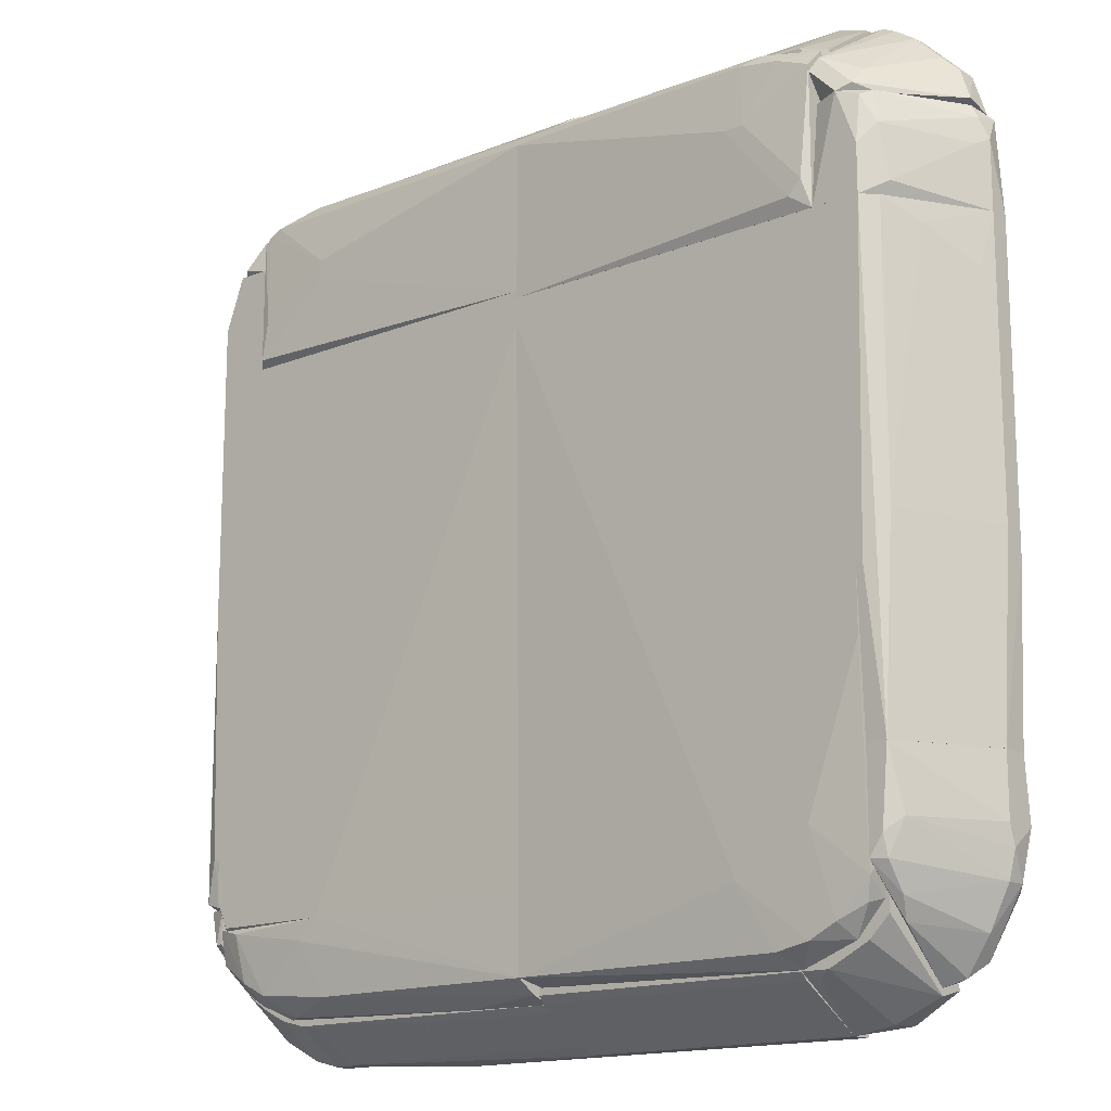
<metadata>
{"format":"obj","ext":"obj","renderer":"f3d","projection":"perspective","resolution":1024,"background":"white","views":[{"elev":-15.4,"azim":-139.7,"up":"+Y"}]}
</metadata>
<code>
o convex_0
v -0.06328 -0.05794 -0.004806
v -0.07093 -0.04155 0.01159
v -0.06984 -0.03827 0.0105
v -0.0611 -0.06778 0.01159
v -0.0611 -0.03827 -0.009178
v -0.07312 -0.05139 0.007217
v -0.06438 -0.03827 -0.009178
v -0.06656 -0.06559 0.0105
v -0.07312 -0.03827 0.006124
v -0.0611 -0.05794 0.009403
v -0.0611 -0.05357 -0.009178
v -0.07312 -0.04811 0.01159
v -0.06547 -0.04811 -0.006991
v -0.0611 -0.03827 -0.005897
v -0.0611 -0.06887 0.007217
v -0.06875 -0.06231 0.007217
v -0.07203 -0.05575 0.007217
v -0.06875 -0.03827 0.009403
v -0.07093 -0.05684 0.01159
v -0.07312 -0.03827 0.0105
v -0.06438 -0.06778 0.008307
v -0.06328 -0.05357 -0.008085
v -0.07312 -0.04811 0.006124
v -0.06219 -0.06122 -0.002618
v -0.0611 -0.06012 0.0105
v -0.07203 -0.05575 0.0105
v -0.06328 -0.05029 -0.009178
f 22 13 27
f 3 5 7
f 3 7 9
f 4 5 10
f 5 4 11
f 7 5 11
f 4 2 12
f 9 6 12
f 5 3 14
f 10 5 14
f 11 4 15
f 6 13 17
f 1 16 17
f 14 3 18
f 10 14 18
f 8 4 19
f 4 12 19
f 2 3 20
f 3 9 20
f 12 2 20
f 9 12 20
f 4 8 21
f 15 4 21
f 8 16 21
f 11 1 22
f 1 17 22
f 17 13 22
f 6 9 23
f 9 7 23
f 13 6 23
f 7 13 23
f 1 11 24
f 11 15 24
f 16 1 24
f 15 21 24
f 21 16 24
f 3 2 25
f 2 4 25
f 4 10 25
f 18 3 25
f 10 18 25
f 12 6 26
f 16 8 26
f 6 17 26
f 17 16 26
f 8 19 26
f 19 12 26
f 7 11 27
f 13 7 27
f 11 22 27
o convex_1
v -0.06875 0.03497 -0.002619
v -0.06984 0.03825 0.0105
v -0.06765 0.03825 0.007216
v -0.06875 -0.03827 0.009403
v -0.0611 -0.03827 -0.009178
v -0.07312 -0.03827 0.006124
v -0.0611 0.03825 -0.005899
v -0.07421 0.03825 0.0105
v -0.06438 -0.03827 -0.009178
v -0.06328 0.03825 -0.01027
v -0.0611 -0.03827 -0.005899
v -0.07312 -0.03827 0.0105
v -0.07421 0.03825 0.007216
v -0.07421 -0.007654 0.007216
v -0.0611 0.03825 -0.01027
v -0.06547 -0.006561 -0.008084
v -0.0611 -0.01422 -0.01027
v -0.06984 -0.03827 0.0105
v -0.06547 0.03825 -0.008084
v -0.07421 -0.01094 0.0105
v -0.07312 0.0295 0.005031
v -0.06219 -0.01422 -0.01027
v -0.06875 0.005453 0.009403
f 31 34 50
f 32 31 33
f 29 30 34
f 29 34 35
f 32 33 36
f 35 34 37
f 31 32 38
f 34 31 38
f 32 34 38
f 33 31 39
f 29 35 39
f 35 37 40
f 36 33 41
f 35 40 41
f 34 32 42
f 37 34 42
f 37 36 43
f 36 41 43
f 32 36 44
f 42 32 44
f 37 42 44
f 31 29 45
f 29 39 45
f 39 31 45
f 28 40 46
f 40 37 46
f 43 28 46
f 37 43 46
f 33 39 47
f 39 35 47
f 41 33 47
f 35 41 47
f 40 28 48
f 41 40 48
f 28 43 48
f 43 41 48
f 36 37 49
f 44 36 49
f 37 44 49
f 30 29 50
f 29 31 50
f 34 30 50
o convex_2
v -0.02394 -0.06559 -0.008085
v -0.05999 -0.05903 -0.008085
v -0.000976 0.03824 -0.01027
v -0.00028 -0.06342 -0.004743
v -0.0611 0.03824 -0.006993
v -0.000976 0.03388 -0.0059
v -0.0611 -0.02404 -0.01027
v -0.000976 -0.06449 -0.009177
v -0.0611 -0.05137 -0.004806
v -0.0611 0.03824 -0.01027
v -0.04032 -0.05466 -0.01027
v -0.04797 -0.06667 -0.0059
v -0.05125 -0.06339 -0.009177
v -0.02175 0.0295 -0.0059
v -0.000976 0.03824 -0.006993
v -0.05612 -0.06225 -0.00487
v -0.0611 -0.05573 -0.009177
v -0.00158 -0.06562 -0.004861
v -0.05235 -0.04809 -0.01027
v -0.000976 0.03388 -0.01027
v -0.04579 -0.06449 -0.009177
v -0.05672 -0.06339 -0.0059
v -0.01409 0.03278 -0.0059
v -0.06051 -0.05815 -0.00486
v -0.05563 -0.06121 -0.009177
f 63 72 75
f 54 56 59
f 55 57 59
f 55 53 60
f 53 57 60
f 57 55 60
f 57 53 61
f 55 59 64
f 54 53 65
f 53 55 65
f 55 56 65
f 56 54 65
f 54 59 66
f 59 57 67
f 51 58 68
f 58 54 68
f 62 51 68
f 54 66 68
f 66 62 68
f 57 61 69
f 67 57 69
f 53 54 70
f 54 58 70
f 61 53 70
f 58 61 70
f 58 51 71
f 61 58 71
f 51 62 71
f 63 61 71
f 62 63 71
f 63 62 72
f 62 66 72
f 56 55 73
f 59 56 73
f 55 64 73
f 64 59 73
f 66 59 74
f 67 52 74
f 59 67 74
f 52 72 74
f 72 66 74
f 61 63 75
f 52 67 75
f 69 61 75
f 67 69 75
f 72 52 75
o convex_3
v -0.07312 0.04809 0.005031
v -0.05563 0.05464 -0.00699
v -0.05563 0.03825 -0.00699
v -0.06328 0.03825 -0.01027
v -0.06984 0.03825 0.0105
v -0.06875 0.05464 0.0105
v -0.06328 0.05355 -0.009178
v -0.07421 0.03825 0.0105
v -0.07203 0.05464 0.006124
v -0.05563 0.03825 -0.01027
v -0.06 0.05464 -0.01027
v -0.06656 0.04044 -0.00699
v -0.07312 0.05355 0.0105
v -0.07421 0.03825 0.007216
v -0.06656 0.05355 0.00831
v -0.06547 0.04918 -0.008084
v -0.07421 0.04918 0.007216
v -0.05638 0.05399 -0.009437
v -0.07312 0.05246 0.006124
v -0.06438 0.05464 -0.00699
v -0.06328 0.0459 -0.01027
f 87 91 96
f 79 78 80
f 79 80 83
f 80 81 83
f 81 77 84
f 77 78 85
f 78 79 85
f 84 77 86
f 85 79 86
f 83 81 88
f 81 84 88
f 79 83 89
f 76 87 89
f 87 79 89
f 78 77 90
f 80 78 90
f 81 80 90
f 77 81 90
f 87 76 91
f 83 88 92
f 89 83 92
f 76 89 92
f 77 85 93
f 86 77 93
f 85 86 93
f 88 84 94
f 91 76 94
f 92 88 94
f 76 92 94
f 86 82 95
f 84 86 95
f 82 91 95
f 94 84 95
f 91 94 95
f 86 79 96
f 82 86 96
f 79 87 96
f 91 82 96
o convex_4
v -0.06437 0.05465 -0.005899
v -0.05563 0.07104 0.0105
v -0.05782 0.07104 0.0105
v -0.06765 0.05465 0.0105
v -0.05563 0.05465 -0.00699
v -0.06984 0.06121 0.007216
v -0.05672 0.06121 -0.009178
v -0.05563 0.06667 0.0105
v -0.07203 0.05465 0.0105
v -0.06 0.06995 0.006124
v -0.06219 0.05574 -0.009178
v -0.07203 0.05574 0.006124
v -0.05563 0.07104 0.006124
v -0.06328 0.06776 0.006124
v -0.06984 0.06121 0.0105
v -0.05563 0.05902 -0.01027
v -0.06 0.05465 -0.01027
v -0.06219 0.06885 0.0105
v -0.06219 0.05902 -0.005899
v -0.06656 0.05465 0.009403
v -0.06765 0.06339 0.006124
v -0.05782 0.07104 0.006124
f 106 114 118
f 98 99 100
f 100 97 101
f 98 100 104
f 101 98 104
f 100 99 105
f 97 100 105
f 97 105 108
f 107 97 108
f 102 107 108
f 99 98 109
f 98 101 109
f 106 103 110
f 105 99 111
f 108 105 111
f 102 108 111
f 107 103 112
f 109 101 112
f 103 109 112
f 101 97 113
f 97 107 113
f 112 101 113
f 107 112 113
f 110 102 114
f 106 110 114
f 111 99 114
f 102 111 114
f 103 107 115
f 110 103 115
f 100 101 116
f 104 100 116
f 101 104 116
f 107 102 117
f 102 110 117
f 115 107 117
f 110 115 117
f 103 106 118
f 99 109 118
f 109 103 118
f 114 99 118
o convex_5
v -0.05453 0.04263 -0.01136
v -0.00182 0.06515 -0.005984
v -0.000976 0.0612 -0.0059
v -0.05563 0.05683 -0.0059
v -0.000976 0.03825 -0.006993
v -0.000976 0.06339 -0.01027
v -0.05016 0.0623 -0.01027
v -0.05563 0.03825 -0.006993
v -0.000976 0.03825 -0.01027
v -0.05235 0.06448 -0.0059
v -0.04142 0.05355 -0.01136
v -0.05563 0.03825 -0.01027
v -0.05563 0.06011 -0.01027
v -0.04688 0.06448 -0.009178
v -0.000976 0.06557 -0.008086
v -0.05235 0.04044 -0.01136
v -0.05563 0.06339 -0.006993
v -0.0436 0.06339 -0.01027
v -0.01191 0.06557 -0.008086
v -0.04469 0.05355 -0.01136
f 136 129 138
f 121 122 123
f 121 123 124
f 123 122 126
f 123 126 127
f 124 123 127
f 121 120 128
f 122 121 128
f 124 127 129
f 126 122 130
f 127 126 130
f 119 130 131
f 130 122 131
f 120 121 133
f 121 124 133
f 119 129 134
f 129 127 134
f 130 119 134
f 127 130 134
f 122 128 135
f 131 122 135
f 125 131 135
f 132 125 135
f 128 132 135
f 124 129 136
f 125 132 136
f 133 124 136
f 133 136 137
f 128 120 137
f 132 128 137
f 120 133 137
f 136 132 137
f 129 119 138
f 131 125 138
f 119 131 138
f 125 136 138
o convex_6
v -0.05563 0.06449 -0.004803
v -0.000976 0.07432 0.009401
v -0.000976 0.07432 0.007216
v -0.000976 0.0623 -0.005898
v -0.05563 0.06667 0.009401
v -0.05125 0.07323 0.007216
v -0.05563 0.05793 -0.004803
v -0.000976 0.06995 0.0105
v -0.02176 0.06667 -0.005898
v -0.05563 0.07213 0.0105
v -0.000976 0.06667 -0.005898
v -0.05125 0.06558 -0.005898
v -0.05016 0.07323 0.006123
v -0.05563 0.05793 -0.005898
v -0.000976 0.0623 -0.004803
v -0.05563 0.06776 0.0105
v -0.05125 0.07323 0.0105
v -0.01737 0.07323 0.00503
v -0.000976 0.07323 0.0105
v -0.05453 0.06449 0.006123
v -0.05563 0.07104 0.00503
v -0.05453 0.05793 -0.004803
v -0.04907 0.06667 -0.004803
v -0.008632 0.07432 0.007216
f 156 151 162
f 141 140 142
f 143 139 145
f 142 140 146
f 139 143 148
f 141 142 149
f 142 147 149
f 147 142 150
f 145 139 152
f 139 150 152
f 150 142 152
f 142 146 153
f 143 146 154
f 148 143 154
f 146 148 154
f 144 148 155
f 148 146 155
f 141 149 156
f 149 147 156
f 147 151 156
f 146 140 157
f 140 155 157
f 155 146 157
f 143 145 158
f 146 143 158
f 139 148 159
f 148 144 159
f 150 139 159
f 151 150 159
f 144 151 159
f 145 152 160
f 152 142 160
f 142 153 160
f 153 146 160
f 158 145 160
f 146 158 160
f 147 150 161
f 151 147 161
f 150 151 161
f 140 141 162
f 151 144 162
f 155 140 162
f 144 155 162
f 141 156 162
o convex_7
v 0.03181 0.01748 -0.0059
v -0.000976 -0.05248 -0.009178
v 0.03947 -0.05248 -0.01027
v -0.000976 0.03934 -0.01027
v 0.06133 0.03934 -0.01027
v 0.06272 -0.05452 -0.005802
v -0.000976 -0.05248 -0.0059
v -0.000976 0.03387 -0.0059
v 0.06444 0.04393 -0.006884
v 0.06133 -0.04809 -0.01027
v 0.01105 0.03934 -0.0059
v -0.000976 0.03934 -0.006993
v 0.05914 -0.05248 -0.01027
v -0.000976 0.03387 -0.01027
v 0.01324 0.03934 -0.0059
f 171 173 177
f 165 166 167
f 164 165 168
f 166 164 169
f 164 168 169
f 166 169 170
f 169 168 170
f 167 166 171
f 163 168 171
f 165 167 172
f 167 171 172
f 171 168 172
f 170 168 173
f 173 171 174
f 166 170 174
f 171 166 174
f 170 173 174
f 168 165 175
f 165 172 175
f 172 168 175
f 165 164 176
f 166 165 176
f 164 166 176
f 168 163 177
f 163 171 177
f 173 168 177
o convex_8
v 0.06461 -0.0492 -0.008085
v 0.06133 -0.06887 0.007217
v 0.06242 -0.06887 0.007217
v 0.07117 -0.0492 0.01159
v 0.07226 -0.05685 0.007217
v 0.06133 -0.0492 -0.004806
v 0.06133 -0.0634 0.0105
v 0.06242 -0.05466 -0.009178
v 0.07007 -0.06122 0.0105
v 0.07335 -0.0492 0.006124
v 0.07007 -0.06012 0.006124
v 0.06242 -0.06887 0.0105
v 0.07335 -0.05139 0.01159
v 0.06898 -0.0492 0.009403
v 0.06133 -0.05466 -0.009178
v 0.06242 -0.06122 -0.002618
v 0.0668 -0.05139 -0.004806
v 0.06133 -0.0492 -0.009178
v 0.06352 -0.05466 -0.008085
v 0.07226 -0.05576 0.006124
f 188 196 197
f 181 178 183
f 183 179 184
f 178 181 187
f 182 186 188
f 186 180 188
f 179 180 189
f 181 184 189
f 184 179 189
f 180 186 189
f 189 186 190
f 186 182 190
f 187 181 190
f 182 187 190
f 181 189 190
f 181 183 191
f 184 181 191
f 183 184 191
f 179 183 192
f 192 185 193
f 180 179 193
f 188 180 193
f 179 192 193
f 178 187 194
f 183 178 195
f 178 185 195
f 192 183 195
f 185 192 195
f 185 178 196
f 193 185 196
f 188 193 196
f 178 194 196
f 196 194 197
f 187 182 197
f 182 188 197
f 194 187 197
o convex_9
v 0.06243 -0.04154 -0.01027
v 0.07335 -0.04263 0.01159
v 0.07444 -0.02623 0.0105
v 0.06898 0.03934 0.009401
v 0.06461 0.03934 -0.009178
v 0.06133 -0.0492 -0.005897
v 0.06133 0.03934 -0.005897
v 0.07335 0.03934 0.006123
v 0.07444 -0.047 0.007214
v 0.07007 -0.0492 0.0105
v 0.0657 -0.047 -0.008084
v 0.07335 0.03934 0.0105
v 0.06133 0.03934 -0.01027
v 0.06789 -0.0492 0.007214
v 0.06133 -0.0492 -0.009178
v 0.07007 0.03934 0.0105
v 0.07226 -0.0492 0.003936
v 0.06352 0.03934 -0.01027
v 0.07444 -0.03061 0.007214
v 0.07117 -0.0492 0.01159
v 0.06461 -0.04809 -0.009178
v 0.07444 -0.04809 0.0105
v 0.0657 -0.02733 -0.008084
v 0.06133 -0.04154 -0.01027
v 0.06898 -0.02951 0.009401
v 0.06352 -0.002196 -0.01027
f 208 218 223
f 201 202 204
f 203 201 204
f 202 201 205
f 199 200 209
f 200 205 209
f 205 201 209
f 204 202 210
f 203 204 210
f 203 207 211
f 207 203 212
f 203 210 212
f 199 209 213
f 209 201 213
f 208 206 214
f 207 212 214
f 198 210 215
f 210 202 215
f 205 200 216
f 200 206 216
f 206 208 216
f 199 213 217
f 213 201 217
f 207 214 217
f 212 198 218
f 208 214 218
f 214 212 218
f 200 199 219
f 206 200 219
f 214 206 219
f 199 217 219
f 217 214 219
f 202 205 220
f 208 215 220
f 215 202 220
f 205 216 220
f 216 208 220
f 210 198 221
f 198 212 221
f 212 210 221
f 201 203 222
f 203 211 222
f 211 207 222
f 217 201 222
f 207 217 222
f 198 215 223
f 215 208 223
f 218 198 223
o convex_10
v 0.05367 0.04044 -0.01136
v 0.04602 0.06667 -0.0059
v 0.04602 0.06667 -0.006993
v -0.000976 0.03934 -0.01027
v -0.000976 0.06339 -0.01027
v -0.000976 0.03934 -0.006993
v 0.05477 0.03934 -0.006993
v -0.000976 0.06557 -0.0059
v 0.05367 0.0623 -0.01027
v 0.05596 0.05927 -0.005783
v 0.04055 0.05464 -0.01136
v 0.05477 0.03934 -0.01027
v -0.000976 0.0612 -0.0059
v 0.05149 0.06339 -0.01027
v 0.05477 0.06448 -0.0059
v -0.000976 0.06557 -0.008086
v 0.05477 0.0612 -0.01027
v 0.05258 0.047 -0.01136
v 0.04055 0.05137 -0.01136
f 227 234 242
f 228 227 229
f 229 227 230
f 225 226 231
f 228 229 231
f 229 230 233
f 225 231 233
f 227 228 234
f 227 224 235
f 230 227 235
f 233 230 235
f 231 229 236
f 229 233 236
f 233 231 236
f 228 226 237
f 234 228 237
f 232 234 237
f 226 225 238
f 225 233 238
f 237 226 238
f 232 237 238
f 226 228 239
f 231 226 239
f 228 231 239
f 235 224 240
f 233 235 240
f 238 233 240
f 232 238 240
f 224 234 241
f 234 232 241
f 240 224 241
f 232 240 241
f 224 227 242
f 234 224 242
o convex_11
v 0.05367 0.07323 0.0105
v -0.000976 0.0623 -0.005898
v -0.000976 0.0623 -0.004803
v 0.05477 0.06012 -0.00371
v 0.0504 0.06667 -0.005898
v -0.000976 0.07323 0.0105
v 0.000121 0.07432 0.006123
v -0.000976 0.06995 0.0105
v 0.05477 0.06776 0.009401
v -0.000976 0.06667 -0.005898
v 0.04821 0.07432 0.006123
v 0.05477 0.06012 -0.005898
v 0.05477 0.07214 0.00503
v 0.034 0.07432 0.0105
v 0.04711 0.06776 -0.004803
v 0.05477 0.06885 0.0105
v 0.05367 0.06558 0.006123
v 0.05477 0.06449 -0.005898
v -0.000976 0.07432 0.009401
v 0.05367 0.06121 -0.001525
v 0.02307 0.06776 -0.004803
v 0.04821 0.07432 0.0105
v 0.05477 0.07323 0.007216
f 253 264 265
f 245 244 246
f 244 245 248
f 248 245 250
f 243 248 250
f 247 244 252
f 244 248 252
f 246 244 254
f 244 247 254
f 251 246 254
f 251 254 255
f 247 253 255
f 248 243 256
f 253 249 256
f 247 252 257
f 253 247 257
f 249 253 257
f 243 250 258
f 250 251 258
f 251 255 258
f 246 251 259
f 251 250 259
f 254 247 260
f 255 254 260
f 247 255 260
f 252 248 261
f 249 252 261
f 248 256 261
f 256 249 261
f 245 246 262
f 250 245 262
f 246 259 262
f 259 250 262
f 252 249 263
f 257 252 263
f 249 257 263
f 256 243 264
f 253 256 264
f 255 253 265
f 243 258 265
f 258 255 265
f 264 243 265
o convex_12
v 0.05477 0.05683 -0.01027
v 0.07335 0.05027 0.0105
v 0.07226 0.05464 0.0105
v 0.05477 0.03935 -0.00699
v 0.06461 0.03935 -0.009178
v 0.07007 0.03935 0.0105
v 0.0657 0.05683 0.00831
v 0.06352 0.05464 -0.008084
v 0.07335 0.03935 0.006124
v 0.07117 0.05683 0.006124
v 0.07335 0.04918 0.006124
v 0.05477 0.05683 -0.00699
v 0.05477 0.03935 -0.01027
v 0.06352 0.04809 -0.01027
v 0.06024 0.05683 -0.01027
v 0.06789 0.05355 0.0105
v 0.07335 0.03935 0.0105
v 0.06461 0.04809 -0.009178
v 0.07226 0.05464 0.006124
v 0.06352 0.03935 -0.01027
v 0.07117 0.05683 0.0105
f 272 281 286
f 267 268 271
f 269 270 271
f 271 270 274
f 266 272 275
f 274 270 276
f 267 274 276
f 266 269 277
f 269 272 277
f 272 266 277
f 269 266 278
f 270 269 278
f 278 266 279
f 266 275 280
f 275 273 280
f 279 266 280
f 273 279 280
f 271 268 281
f 269 271 281
f 272 269 281
f 267 271 282
f 274 267 282
f 271 274 282
f 276 270 283
f 270 279 283
f 279 273 283
f 268 267 284
f 275 268 284
f 273 275 284
f 267 276 284
f 276 283 284
f 283 273 284
f 270 278 285
f 279 270 285
f 278 279 285
f 268 275 286
f 275 272 286
f 281 268 286
o convex_13
v 0.05477 0.07104 0.003937
v 0.07117 0.05793 0.0105
v 0.07117 0.05684 0.0105
v 0.05915 0.05793 -0.01027
v 0.05477 0.05684 -0.00699
v 0.05477 0.06776 0.0105
v 0.06461 0.06776 0.007216
v 0.0657 0.05684 0.009403
v 0.05696 0.07214 0.0105
v 0.05587 0.0623 -0.009178
v 0.07117 0.05793 0.006124
v 0.06133 0.05684 -0.008084
v 0.06898 0.0623 0.006124
v 0.06133 0.06995 0.006124
v 0.05477 0.05684 -0.01027
v 0.06789 0.06449 0.009403
v 0.06133 0.06012 -0.005899
v 0.05696 0.07214 0.006124
v 0.05477 0.07214 0.0105
v 0.05477 0.0623 -0.009178
v 0.06243 0.06885 0.0105
v 0.06133 0.05793 -0.008084
v 0.06679 0.05684 0.0105
v 0.07117 0.05684 0.006124
f 298 297 310
f 289 288 292
f 287 291 292
f 291 289 294
f 292 291 294
f 292 288 295
f 288 289 297
f 289 291 298
f 291 287 301
f 290 298 301
f 298 291 301
f 288 297 302
f 297 299 302
f 299 293 302
f 290 296 303
f 293 299 303
f 300 293 303
f 296 300 303
f 296 287 304
f 295 300 304
f 300 296 304
f 287 292 305
f 292 295 305
f 304 287 305
f 295 304 305
f 287 296 306
f 296 290 306
f 301 287 306
f 290 301 306
f 295 288 307
f 300 295 307
f 293 300 307
f 288 302 307
f 302 293 307
f 298 290 308
f 297 298 308
f 299 297 308
f 290 303 308
f 303 299 308
f 289 292 309
f 294 289 309
f 292 294 309
f 297 289 310
f 289 298 310
o convex_14
v -0.04907 -0.06778 -0.00371
v -0.06 -0.06559 0.01159
v -0.06 -0.06232 0.01049
v -0.04689 -0.07215 0.01159
v -0.06 -0.05248 -0.001525
v -0.0611 -0.06996 0.007216
v -0.0611 -0.06013 -0.004804
v -0.04689 -0.06232 -0.004804
v -0.04689 -0.07434 0.007216
v -0.0611 -0.05248 -0.004804
v -0.04689 -0.06996 0.01049
v -0.0611 -0.06887 0.01159
v -0.0611 -0.05794 0.007216
v -0.05453 -0.07324 0.01049
v -0.05126 -0.06668 -0.004804
v -0.05345 -0.07324 0.007216
v -0.04689 -0.06668 -0.004804
v -0.05781 -0.06341 -0.004804
v -0.06 -0.05794 0.007216
v -0.04689 -0.06449 0.000661
v -0.05017 -0.07324 0.01159
f 322 324 331
f 313 312 314
f 318 314 319
f 317 316 320
f 315 318 320
f 318 317 320
f 313 314 321
f 314 318 321
f 312 313 322
f 314 312 322
f 320 316 322
f 320 322 323
f 315 320 323
f 322 313 323
f 322 316 324
f 317 318 325
f 311 319 326
f 319 324 326
f 324 316 326
f 316 325 326
f 325 311 326
f 318 319 327
f 319 311 327
f 325 318 327
f 311 325 327
f 316 317 328
f 325 316 328
f 317 325 328
f 313 321 329
f 321 315 329
f 315 323 329
f 323 313 329
f 318 315 330
f 315 321 330
f 321 318 330
f 319 314 331
f 314 322 331
f 324 319 331
o convex_15
v -0.04579 -0.07324 0.01159
v -0.04689 -0.06669 -0.004804
v -0.04689 -0.06341 -0.004804
v -0.000976 -0.06669 -0.004804
v -0.000976 -0.06996 0.01049
v -0.000976 -0.07433 0.007216
v -0.000976 -0.06232 -0.00371
v -0.04689 -0.06996 0.01049
v -0.04689 -0.07433 0.007216
v -0.000976 -0.07433 0.01049
v -0.04689 -0.06341 -0.002617
v -0.04689 -0.06778 -0.00371
v -0.000976 -0.06232 -0.004804
v -0.000976 -0.06778 -0.00371
v -0.04689 -0.07433 0.01049
v -0.04689 -0.07215 0.01159
v -0.005349 -0.06232 -0.00371
f 338 344 348
f 333 334 335
f 335 336 337
f 336 335 338
f 336 338 339
f 334 333 339
f 339 333 340
f 336 332 341
f 337 336 341
f 340 337 341
f 334 339 342
f 333 335 343
f 340 333 343
f 337 340 343
f 335 334 344
f 338 335 344
f 335 337 345
f 343 335 345
f 337 343 345
f 339 340 346
f 341 332 346
f 340 341 346
f 332 336 347
f 336 339 347
f 346 332 347
f 339 346 347
f 339 338 348
f 334 342 348
f 342 339 348
f 344 334 348
o convex_16
v 0.04821 -0.06668 -0.004807
v 0.06133 -0.05248 -0.004807
v 0.06133 -0.05248 -0.009177
v -0.000976 -0.05248 -0.0059
v -0.000976 -0.0645 -0.009177
v -0.000976 -0.06778 -0.002621
v 0.06133 -0.05466 -0.002621
v 0.05149 -0.06341 -0.009177
v -0.000976 -0.05248 -0.009177
v 0.05696 -0.0645 -0.002621
v 0.05696 -0.05357 -0.01027
v -0.000976 -0.06341 -0.002621
v 0.06133 -0.05794 -0.008085
v 0.03946 -0.05248 -0.01027
v 0.05149 -0.06668 -0.002621
v 0.03837 -0.0645 -0.009177
v 0.01323 -0.06778 -0.003714
v 0.04275 -0.05575 -0.01027
v 0.06133 -0.06122 -0.002621
v 0.05477 -0.0645 -0.0059
v -0.000976 -0.06668 -0.0059
v 0.05586 -0.06122 -0.009177
v 0.06023 -0.06231 -0.003714
f 370 361 371
f 350 351 352
f 352 353 354
f 351 350 355
f 350 352 355
f 352 351 357
f 353 352 357
f 355 354 358
f 352 354 360
f 355 352 360
f 354 355 360
f 351 355 361
f 357 351 362
f 353 357 362
f 351 359 362
f 358 354 363
f 356 349 364
f 349 363 365
f 363 354 365
f 364 349 365
f 359 356 366
f 353 362 366
f 362 359 366
f 364 353 366
f 356 364 366
f 355 358 367
f 361 355 367
f 349 356 368
f 363 349 368
f 358 363 368
f 354 353 369
f 353 364 369
f 365 354 369
f 364 365 369
f 356 359 370
f 359 351 370
f 351 361 370
f 368 356 370
f 368 370 371
f 367 358 371
f 361 367 371
f 358 368 371
o convex_17
v 0.02525 -0.07433 0.0105
v -0.000976 -0.06778 -0.00262
v -0.000976 -0.06887 -0.001525
v 0.04712 -0.06778 -0.00262
v 0.005587 -0.06887 0.009402
v 0.04712 -0.06341 -0.001525
v 0.04712 -0.06996 0.0105
v 0.008863 -0.06341 -0.00262
v -0.000976 -0.07433 0.008309
v 0.04712 -0.07324 0.006123
v -0.000976 -0.06996 0.0105
v -0.000976 -0.0645 -0.000432
v 0.04712 -0.07324 0.0105
v 0.008863 -0.06341 -0.001525
v -0.000976 -0.07433 0.0105
v 0.04712 -0.06887 0.009402
v 0.04712 -0.06341 -0.00262
v -0.000976 -0.0645 -0.00262
v 0.01761 -0.06887 -0.001525
v -0.000976 -0.07324 0.006123
f 381 380 391
f 374 373 375
f 375 377 378
f 375 373 379
f 373 374 380
f 375 378 381
f 372 380 381
f 372 378 382
f 378 376 382
f 373 380 382
f 382 376 383
f 373 382 383
f 378 372 384
f 372 381 384
f 381 378 384
f 376 377 385
f 377 379 385
f 383 376 385
f 379 383 385
f 380 372 386
f 372 382 386
f 382 380 386
f 377 376 387
f 376 378 387
f 378 377 387
f 377 375 388
f 375 379 388
f 379 377 388
f 379 373 389
f 373 383 389
f 383 379 389
f 374 375 390
f 381 374 390
f 375 381 390
f 380 374 391
f 374 381 391
o convex_18
v 0.06133 -0.05576 -0.001525
v 0.04712 -0.07324 0.007217
v 0.04712 -0.07324 0.0105
v 0.06133 -0.06887 0.0105
v 0.05805 -0.0645 -0.00262
v 0.04712 -0.06341 -0.00262
v 0.04712 -0.06887 0.009402
v 0.06024 -0.0645 0.0105
v 0.06133 -0.06887 0.006123
v 0.04931 -0.06778 -0.00262
v 0.05586 -0.07215 0.007217
v 0.06133 -0.06231 -0.00262
v 0.06024 -0.05685 0.00066
v 0.04712 -0.06341 -0.000432
v 0.06024 -0.05576 -0.00262
v 0.05259 -0.07324 0.0105
v 0.04712 -0.06778 -0.00262
v 0.06133 -0.06231 0.008309
v 0.05149 -0.07324 0.007217
v 0.06024 -0.06231 0.008309
v 0.05368 -0.06668 -0.00262
v 0.04712 -0.06996 0.0105
f 394 399 413
f 393 394 397
f 397 394 398
f 394 395 399
f 392 395 400
f 397 396 401
f 400 395 402
f 396 397 403
f 392 400 403
f 400 396 403
f 397 398 405
f 398 404 405
f 405 404 406
f 403 397 406
f 392 403 406
f 404 392 406
f 397 405 406
f 394 393 407
f 395 394 407
f 402 395 407
f 393 397 408
f 401 393 408
f 397 401 408
f 395 392 409
f 399 395 409
f 392 404 409
f 393 401 410
f 407 393 410
f 402 407 410
f 398 399 411
f 404 398 411
f 399 409 411
f 409 404 411
f 396 400 412
f 401 396 412
f 400 402 412
f 410 401 412
f 402 410 412
f 398 394 413
f 399 398 413

</code>
